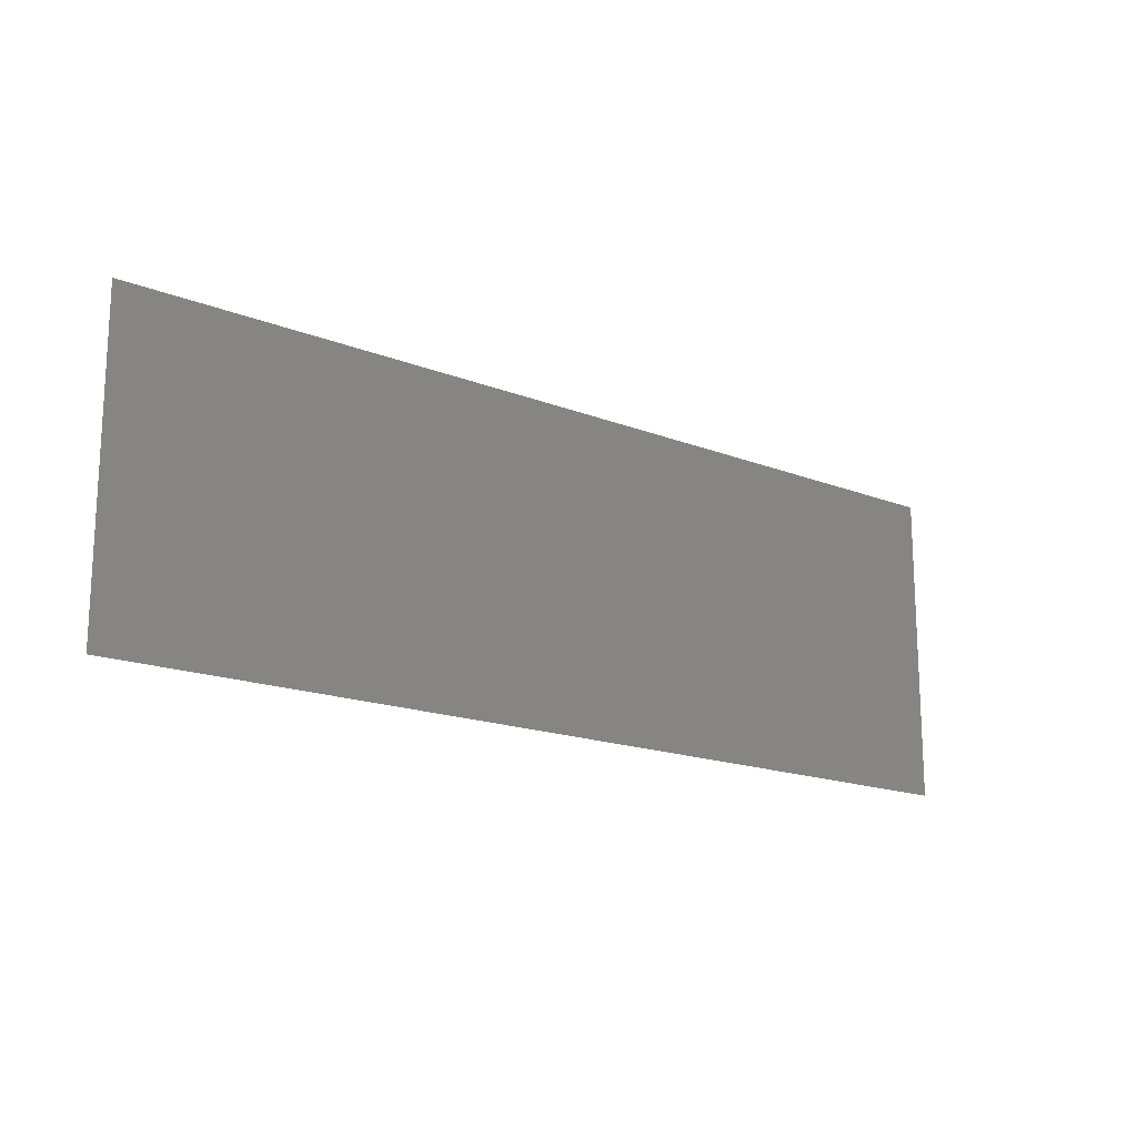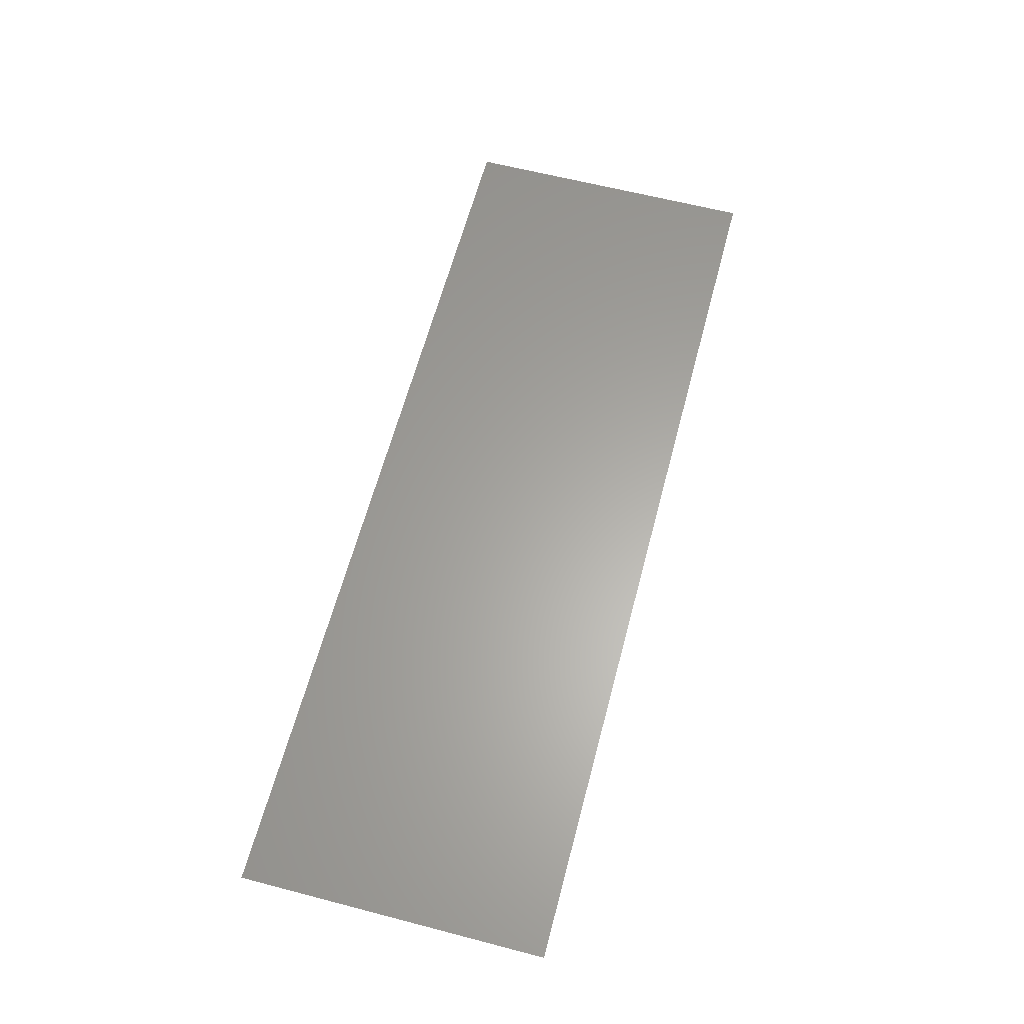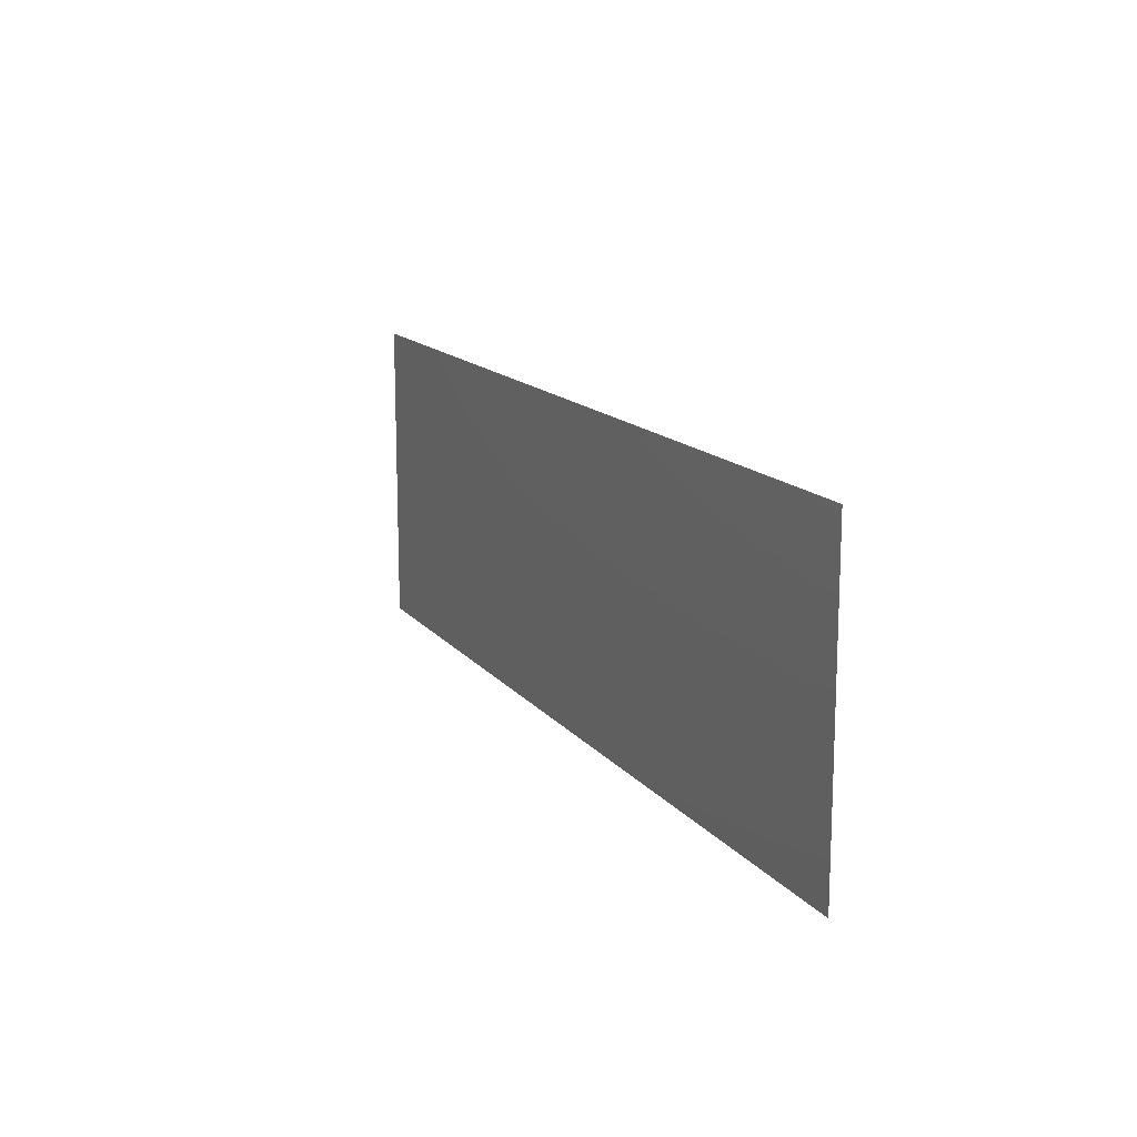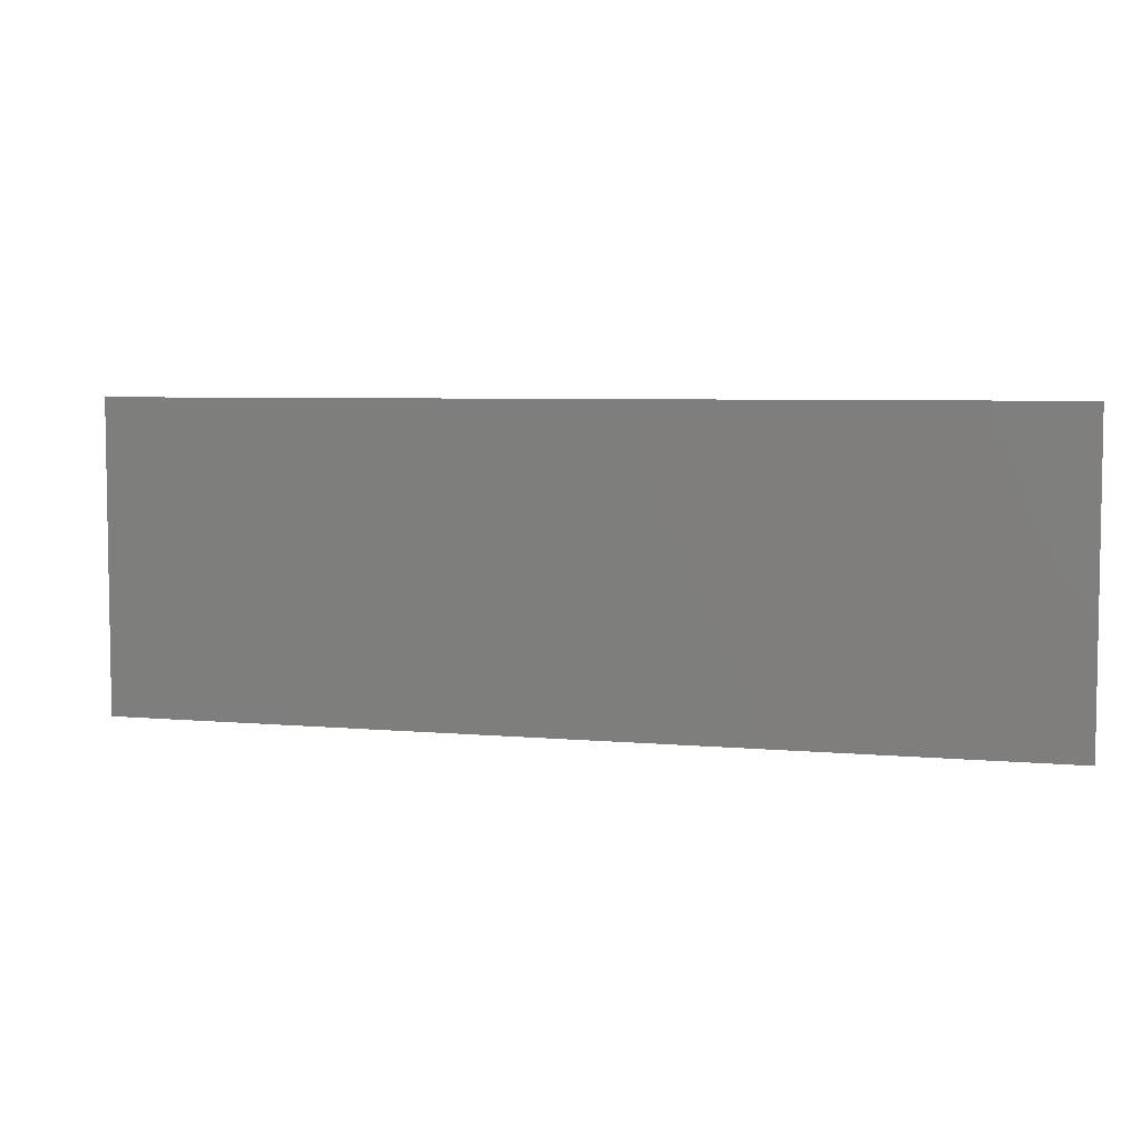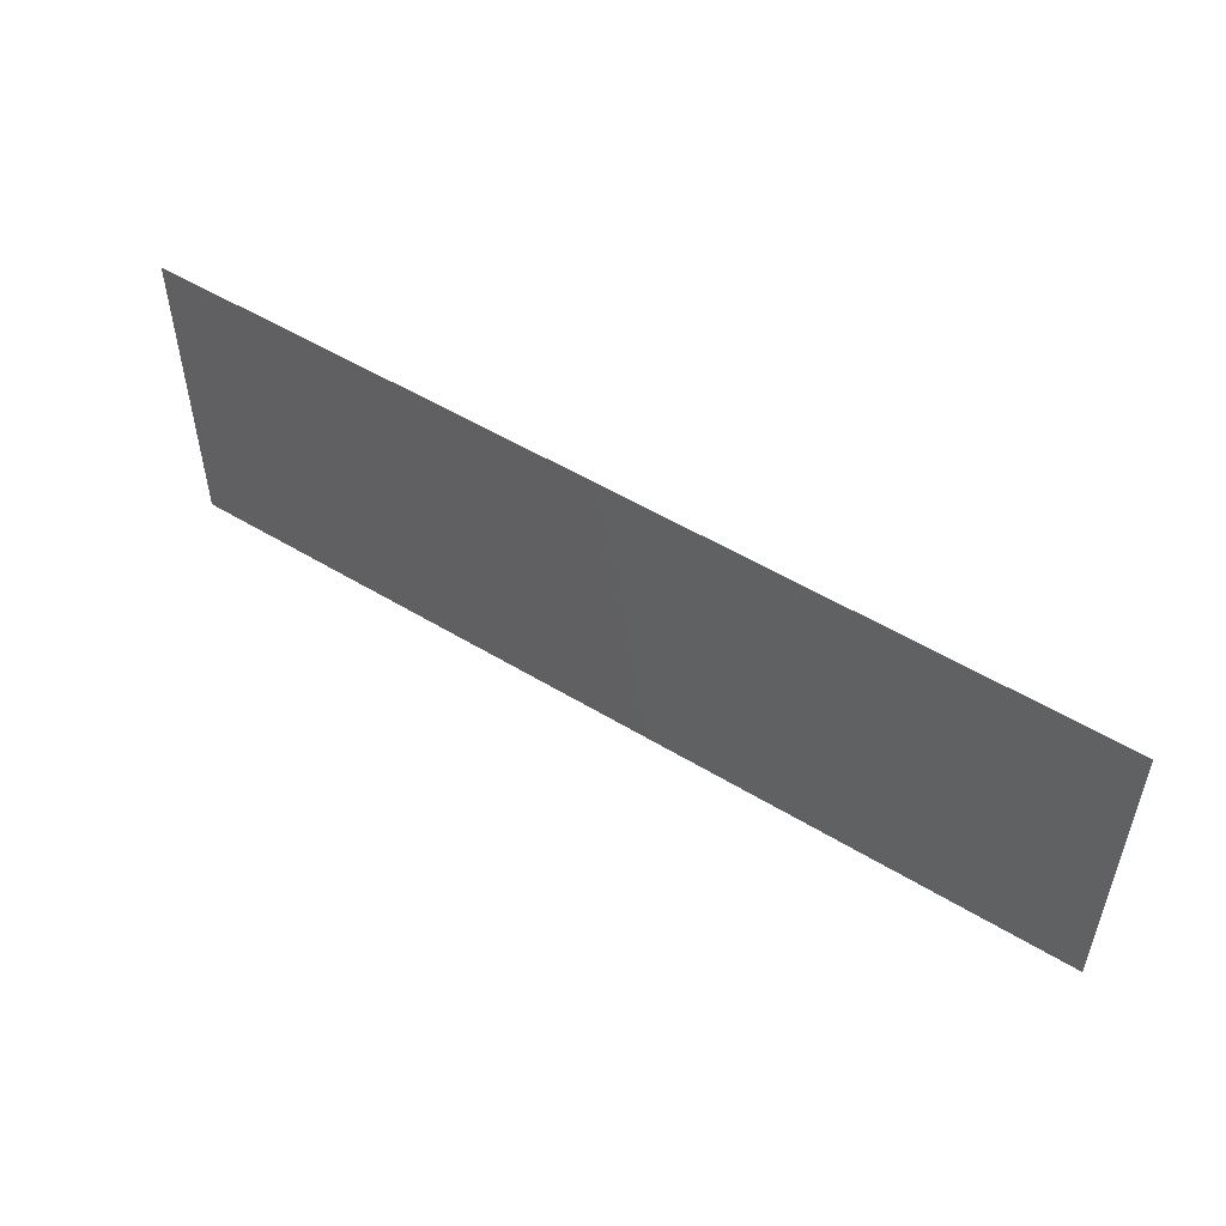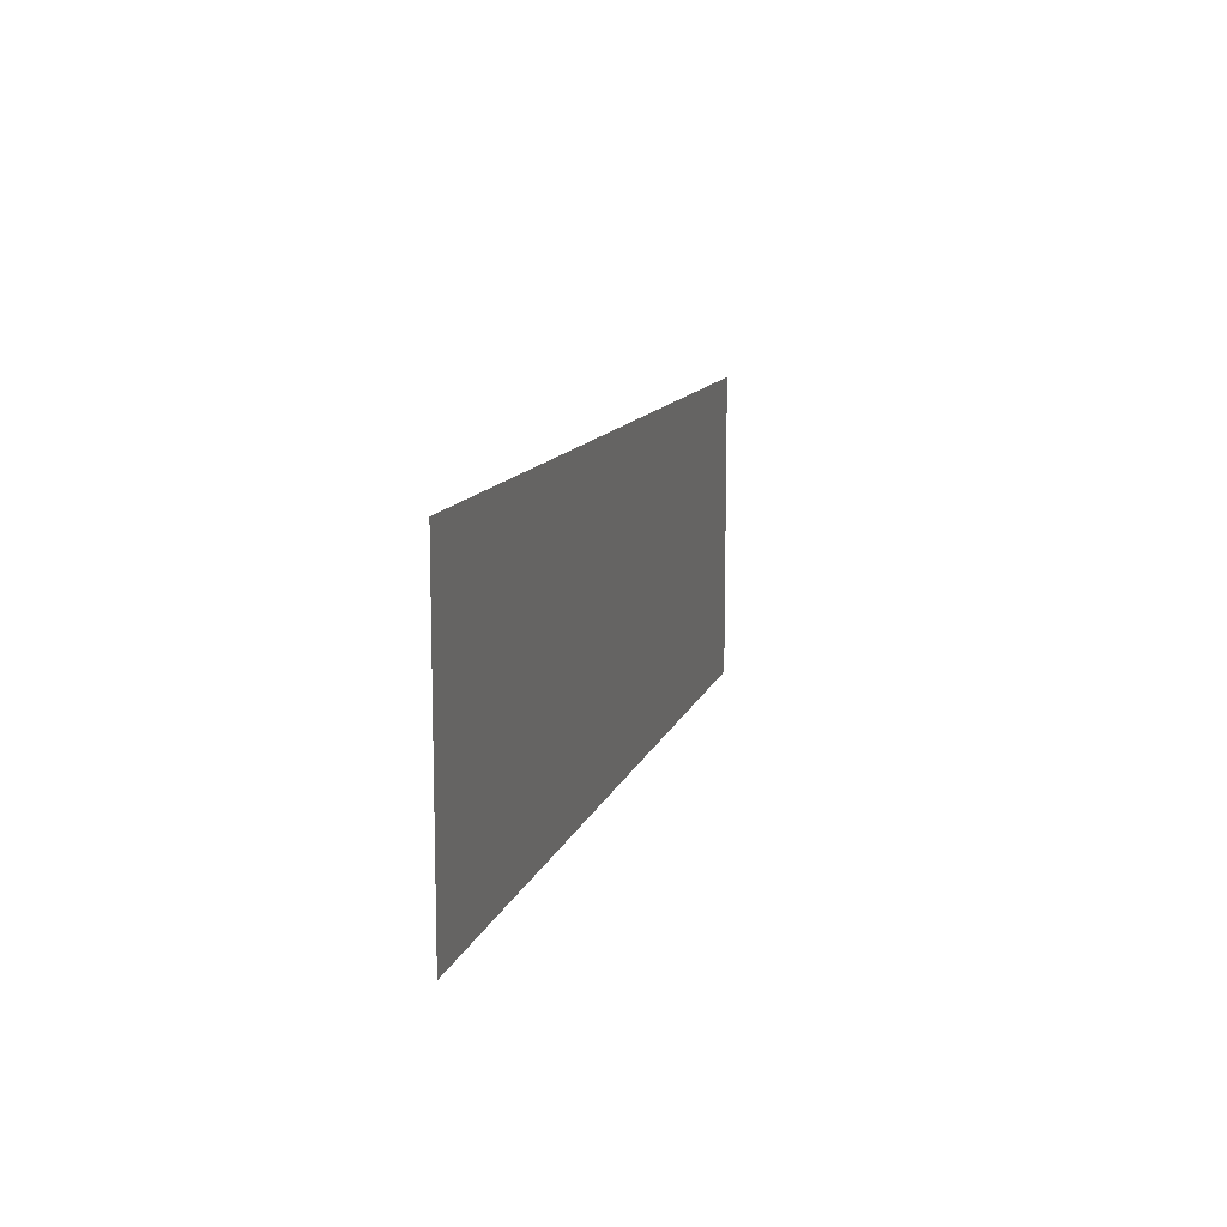
<metadata>
{"format":"stl","ext":"stl","renderer":"f3d","projection":"perspective","resolution":1024,"background":"white","views":[{"elev":-16.8,"azim":-38.5,"up":"+Y"},{"elev":62.3,"azim":-75.2,"up":"+Z"},{"elev":14.4,"azim":-114.1,"up":"+Y"},{"elev":5.5,"azim":-164.0,"up":"+Y"},{"elev":51.8,"azim":33.4,"up":"+Y"},{"elev":11.6,"azim":-75.5,"up":"+Y"}]}
</metadata>
<code>
# stl→obj: 4 verts, 2 faces
v -13.38 8.64 13
v -13.38 3.64 13
v 1.62 3.64 13
v 1.62 8.64 13
f 1 2 3
f 3 4 1

</code>
